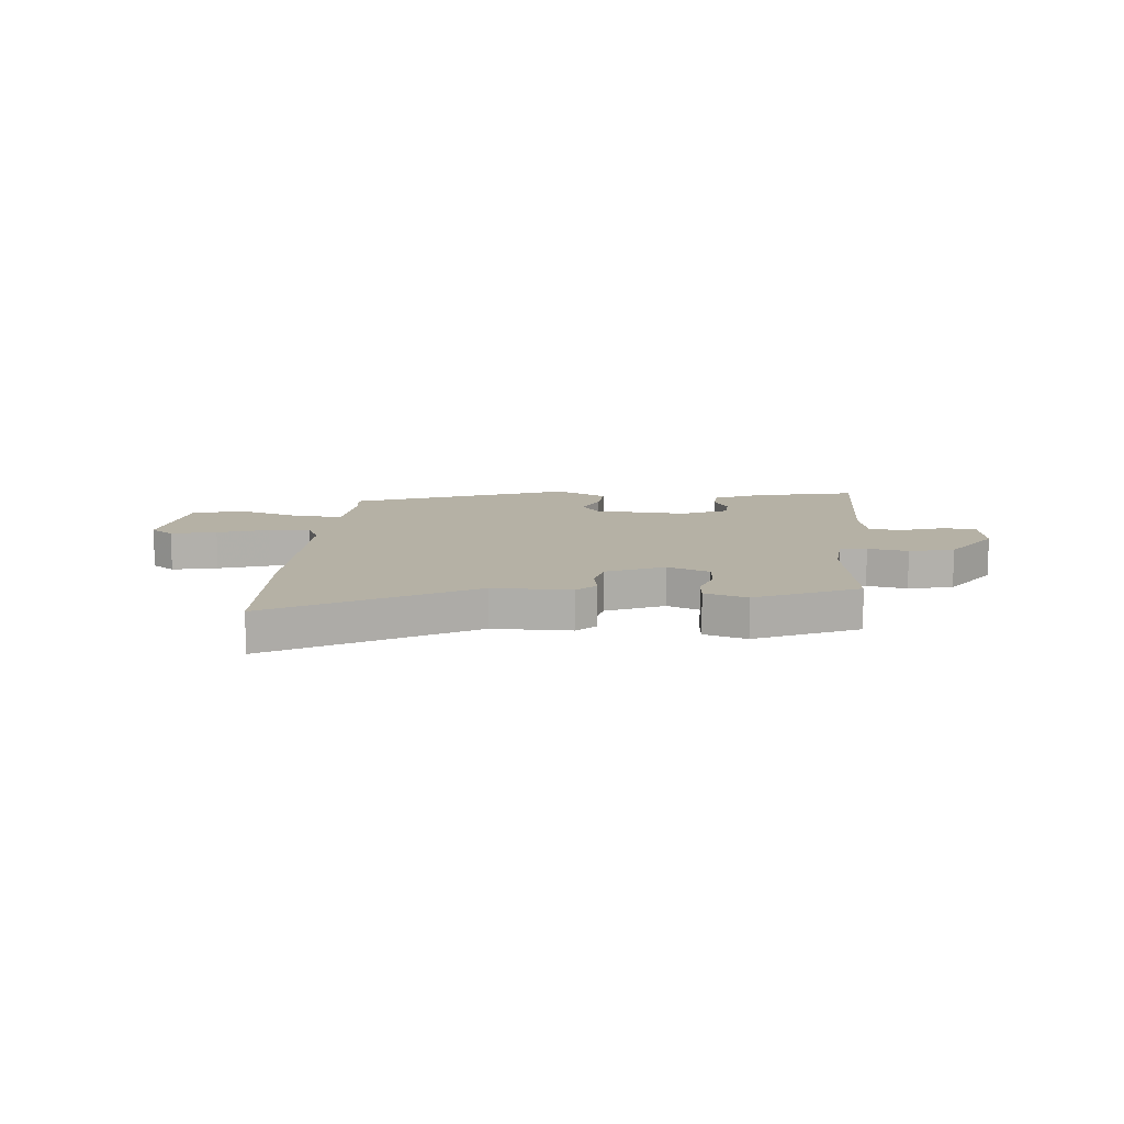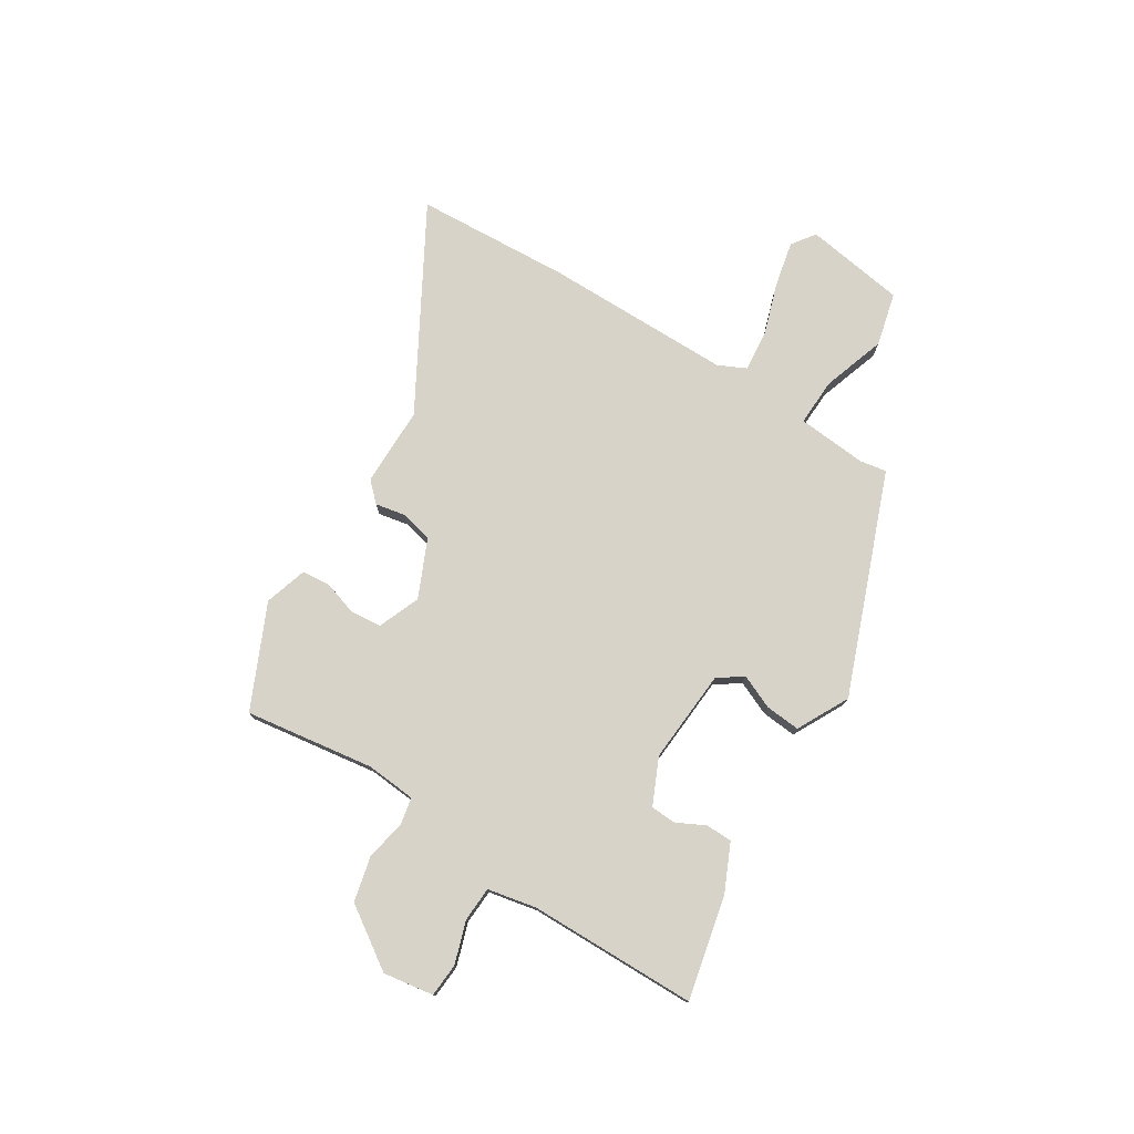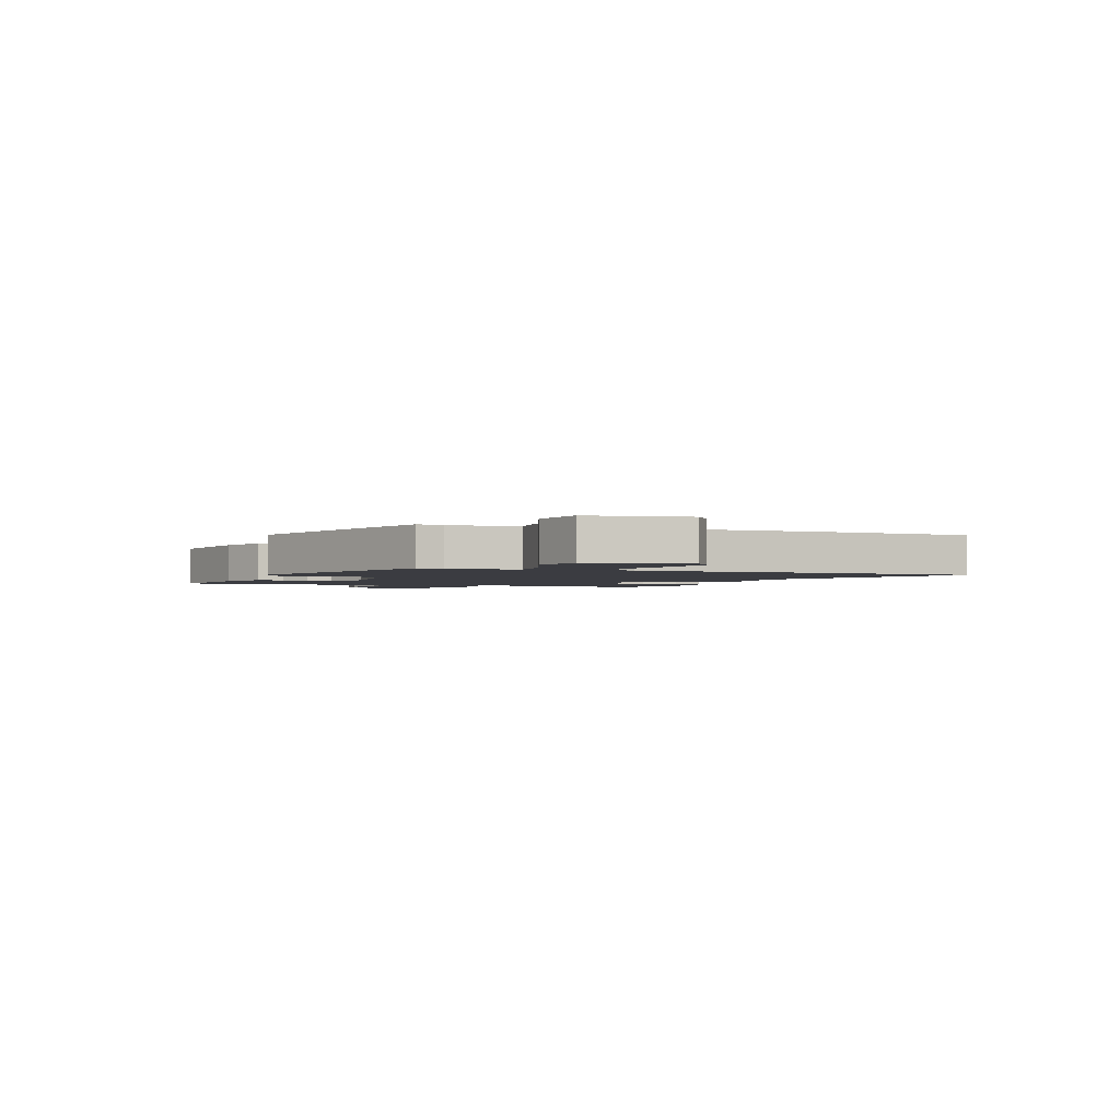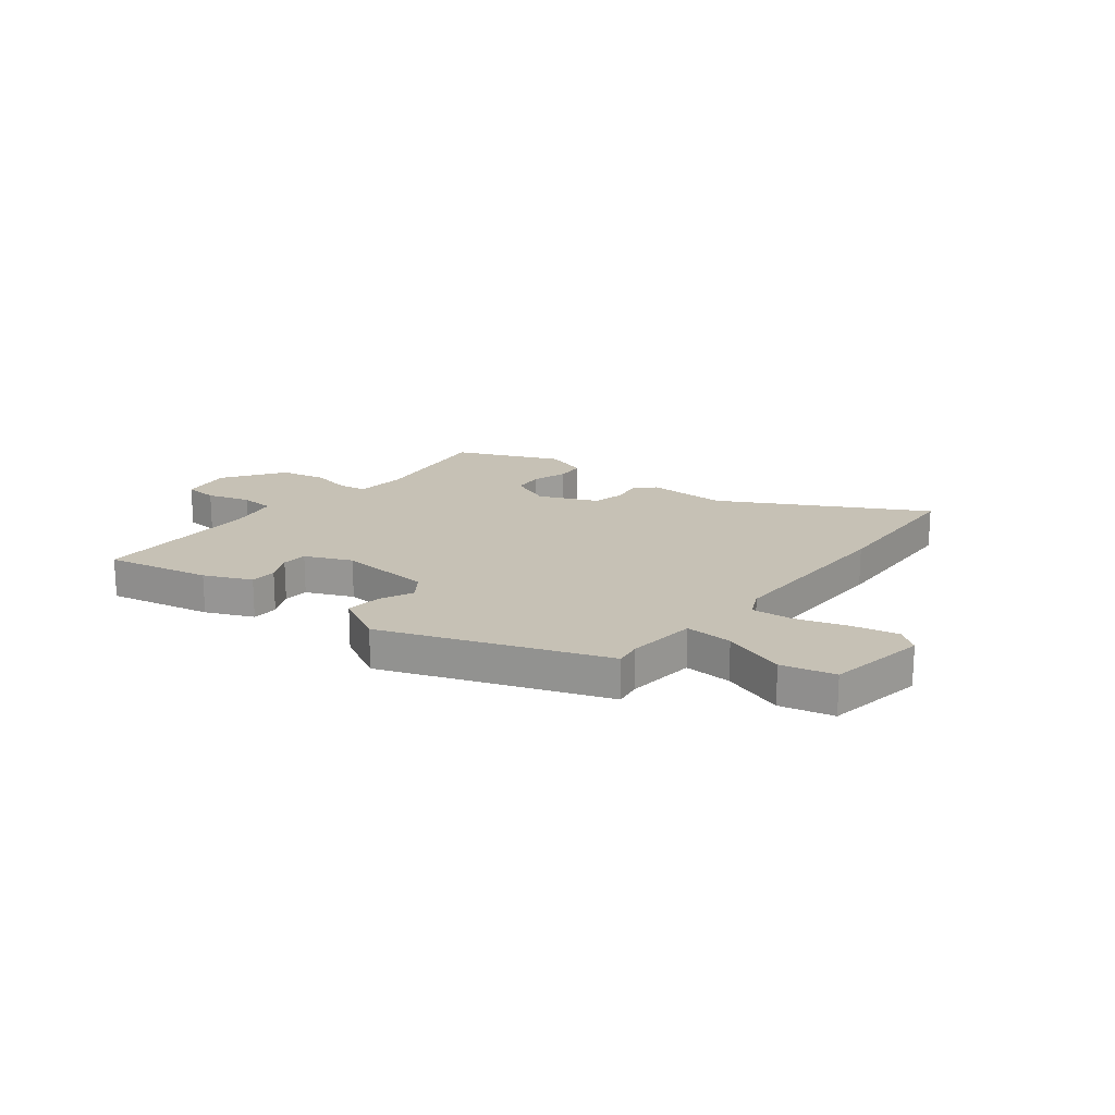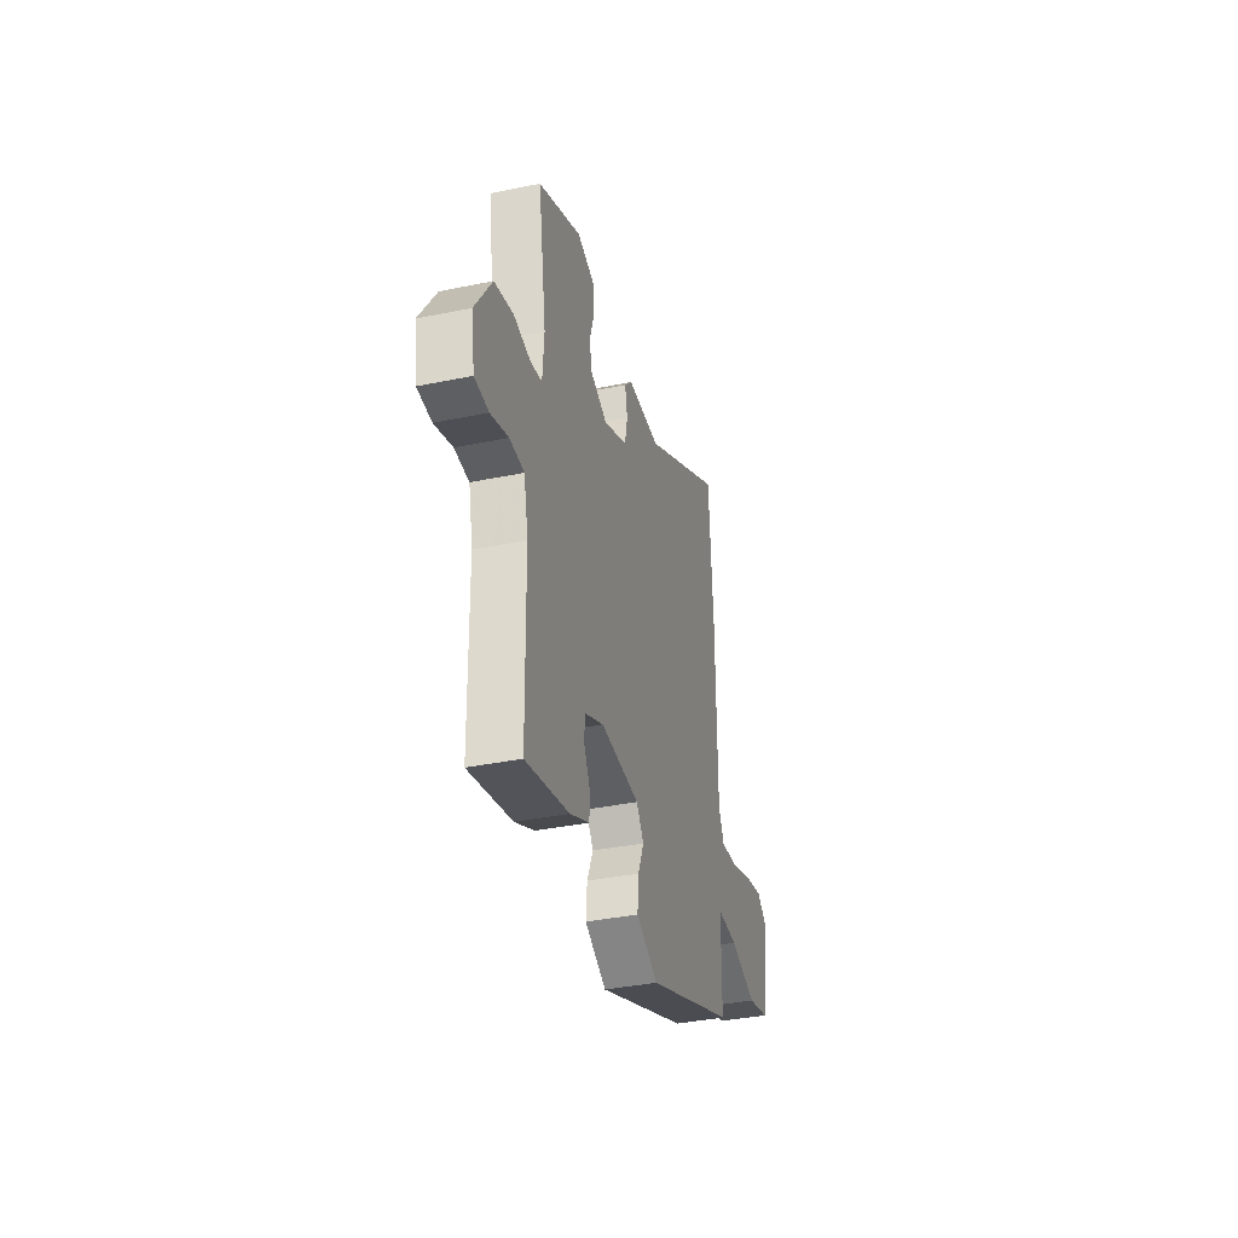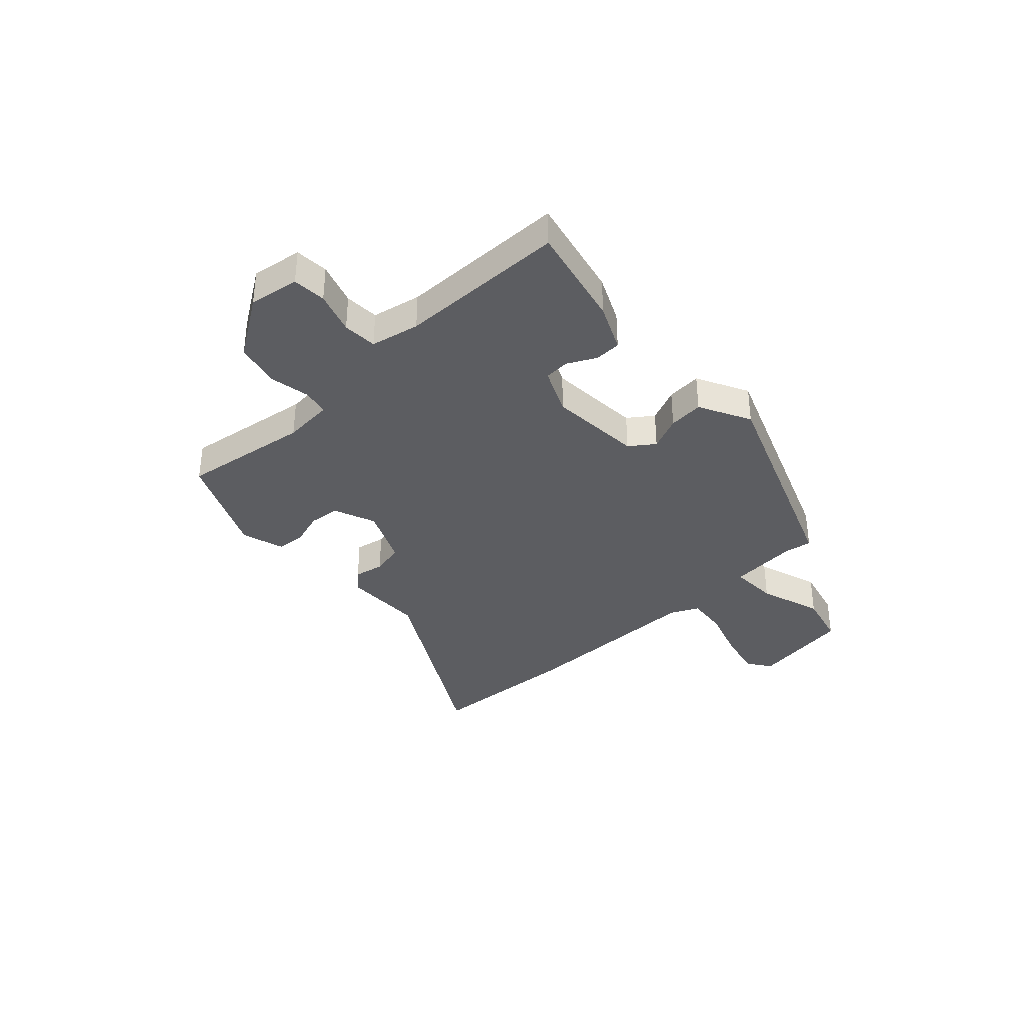
<metadata>
{"format":"obj","ext":"obj","renderer":"f3d","projection":"perspective","resolution":1024,"background":"white","views":[{"elev":11.8,"azim":5.6,"up":"+Y"},{"elev":76.8,"azim":122.4,"up":"+Y"},{"elev":-2.2,"azim":-109.2,"up":"+Y"},{"elev":18.7,"azim":-140.6,"up":"+Y"},{"elev":-36.7,"azim":105.0,"up":"+Z"},{"elev":-36.4,"azim":133.2,"up":"+Y"}]}
</metadata>
<code>
v 0.5 0.07 0.412
v 0.464 0.07 0.175
v 0.471 0.07 0.082
v 0.521 0.07 0.072
v 0.596 0.07 0.086
v 0.679 0.07 0.066
v 0.753 0.07 -0.046
v 0.738 0.07 -0.139
v 0.676 0.07 -0.143
v 0.598 0.07 -0.117
v 0.534 0.07 -0.12
v 0.515 0.07 -0.21
v 0.509 0.07 -0.521
v 0.318 0.07 -0.477
v 0.232 0.07 -0.437
v 0.231 0.07 -0.388
v 0.258 0.07 -0.336
v 0.256 0.07 -0.289
v 0.171 0.07 -0.25
v -0.002 0.07 -0.261
v -0.035 0.07 -0.306
v -0.008 0.07 -0.369
v -0.003 0.07 -0.434
v -0.099 0.07 -0.483
v -0.502 0.07 -0.325
v -0.493 0.07 -0.276
v -0.503 0.07 -0.147
v -0.591 0.07 -0.15
v -0.708 0.07 -0.188
v -0.806 0.07 -0.163
v -0.833 0.07 0.022
v -0.79 0.07 0.053
v -0.706 0.07 0.034
v -0.611 0.07 0.002
v -0.535 0.07 -0.006
v -0.51 0.07 0.045
v -0.507 0.07 0.391
v -0.489 0.07 0.678
v -0.126 0.07 0.47
v 0.021 0.07 0.469
v 0.055 0.07 0.434
v 0.044 0.07 0.379
v 0.057 0.07 0.319
v 0.163 0.07 0.271
v 0.241 0.07 0.302
v 0.247 0.07 0.359
v 0.227 0.07 0.423
v 0.232 0.07 0.475
v 0.311 0.07 0.499
v 0.5 0 0.412
v 0.464 0 0.175
v 0.471 0 0.082
v 0.521 0 0.072
v 0.596 0 0.086
v 0.679 0 0.066
v 0.753 0 -0.046
v 0.738 0 -0.139
v 0.676 0 -0.143
v 0.598 0 -0.117
v 0.534 0 -0.12
v 0.515 0 -0.21
v 0.509 0 -0.521
v 0.318 0 -0.477
v 0.232 0 -0.437
v 0.231 0 -0.388
v 0.258 0 -0.336
v 0.256 0 -0.289
v 0.171 0 -0.25
v -0.002 0 -0.261
v -0.035 0 -0.306
v -0.008 0 -0.369
v -0.003 0 -0.434
v -0.099 0 -0.483
v -0.502 0 -0.325
v -0.493 0 -0.276
v -0.503 0 -0.147
v -0.591 0 -0.15
v -0.708 0 -0.188
v -0.806 0 -0.163
v -0.833 0 0.022
v -0.79 0 0.053
v -0.706 0 0.034
v -0.611 0 0.002
v -0.535 0 -0.006
v -0.51 0 0.045
v -0.507 0 0.391
v -0.489 0 0.678
v -0.126 0 0.47
v 0.021 0 0.469
v 0.055 0 0.434
v 0.044 0 0.379
v 0.057 0 0.319
v 0.163 0 0.271
v 0.241 0 0.302
v 0.247 0 0.359
v 0.227 0 0.423
v 0.232 0 0.475
v 0.311 0 0.499
f 49 1 2
f 48 49 2
f 47 48 2
f 46 47 2
f 45 46 2 3
f 44 45 3
f 43 44 3
f 39 40 41 42
f 39 42 43
f 38 39 43
f 37 38 43
f 36 37 43
f 35 36 43 3
f 32 33 34
f 31 32 34
f 30 31 34
f 29 30 34
f 28 29 34
f 27 28 34 35
f 24 25 26
f 23 24 26
f 22 23 26
f 21 22 26
f 20 21 26 27
f 35 3 4
f 27 35 4
f 20 27 4
f 19 20 4
f 15 16 17
f 14 15 17
f 13 14 17
f 12 13 17
f 11 12 17 18
f 8 9 10
f 7 8 10
f 6 7 10
f 5 6 10
f 4 5 10
f 4 10 11
f 4 11 18 19
f 51 50 98
f 51 98 97
f 51 97 96
f 51 96 95
f 52 51 95 94
f 52 94 93
f 52 93 92
f 91 90 89 88
f 92 91 88
f 92 88 87
f 92 87 86
f 92 86 85
f 52 92 85 84
f 83 82 81
f 83 81 80
f 83 80 79
f 83 79 78
f 83 78 77
f 84 83 77 76
f 75 74 73
f 75 73 72
f 75 72 71
f 75 71 70
f 76 75 70 69
f 53 52 84
f 53 84 76
f 53 76 69
f 53 69 68
f 66 65 64
f 66 64 63
f 66 63 62
f 66 62 61
f 67 66 61 60
f 59 58 57
f 59 57 56
f 59 56 55
f 59 55 54
f 59 54 53
f 60 59 53
f 68 67 60 53
f 1 50 51 2
f 2 51 52 3
f 3 52 53 4
f 4 53 54 5
f 5 54 55 6
f 6 55 56 7
f 7 56 57 8
f 8 57 58 9
f 9 58 59 10
f 10 59 60 11
f 11 60 61 12
f 12 61 62 13
f 13 62 63 14
f 14 63 64 15
f 15 64 65 16
f 16 65 66 17
f 17 66 67 18
f 18 67 68 19
f 19 68 69 20
f 20 69 70 21
f 21 70 71 22
f 22 71 72 23
f 23 72 73 24
f 24 73 74 25
f 25 74 75 26
f 26 75 76 27
f 27 76 77 28
f 28 77 78 29
f 29 78 79 30
f 30 79 80 31
f 31 80 81 32
f 32 81 82 33
f 33 82 83 34
f 34 83 84 35
f 35 84 85 36
f 36 85 86 37
f 37 86 87 38
f 38 87 88 39
f 39 88 89 40
f 40 89 90 41
f 41 90 91 42
f 42 91 92 43
f 43 92 93 44
f 44 93 94 45
f 45 94 95 46
f 46 95 96 47
f 47 96 97 48
f 48 97 98 49
f 49 98 50 1

</code>
